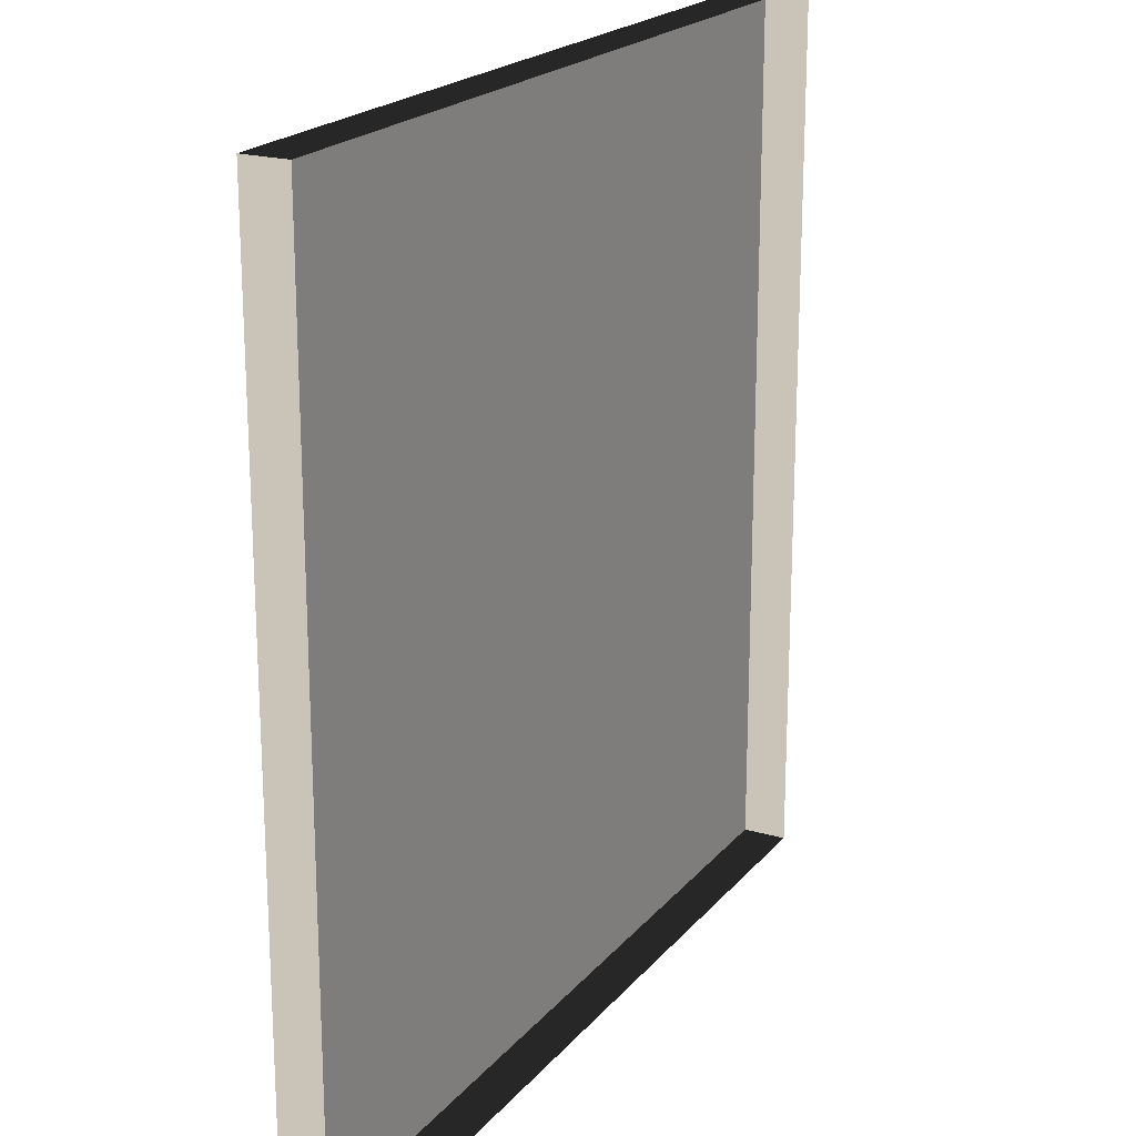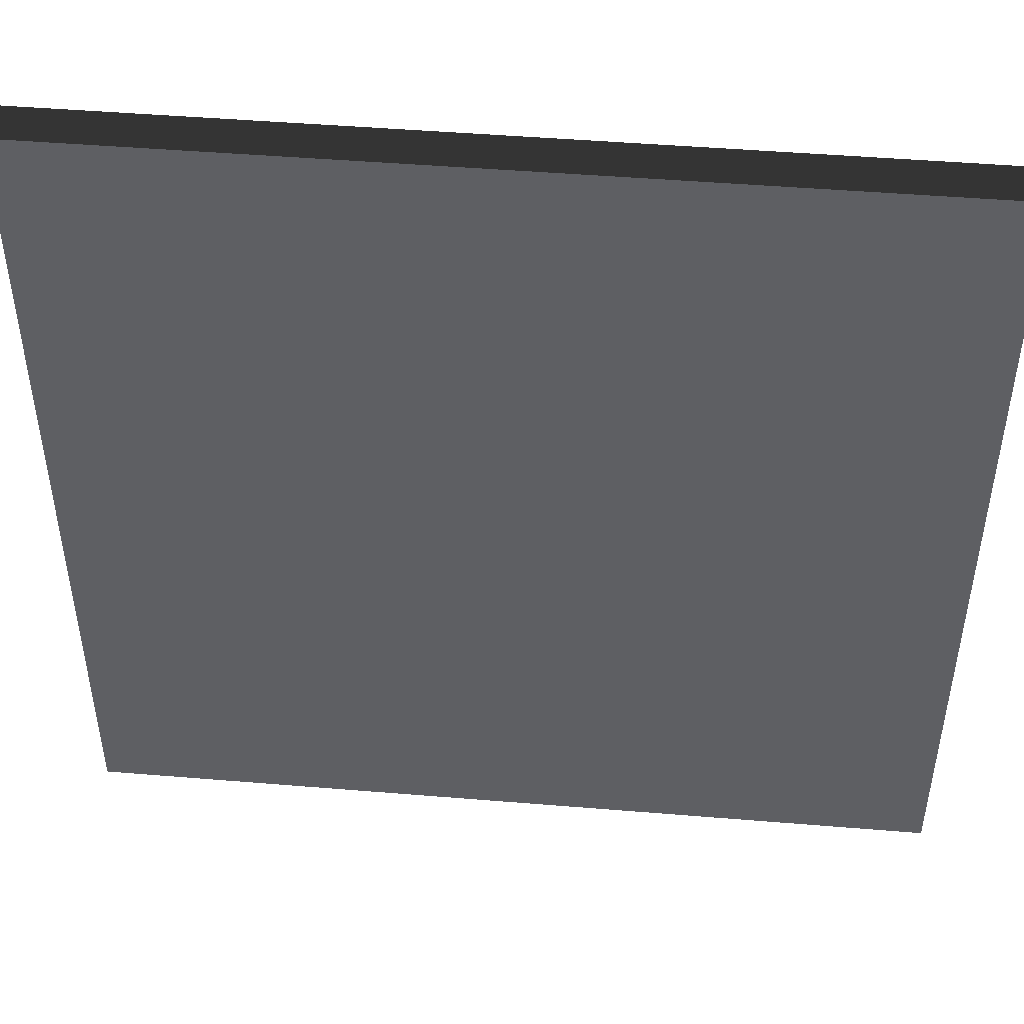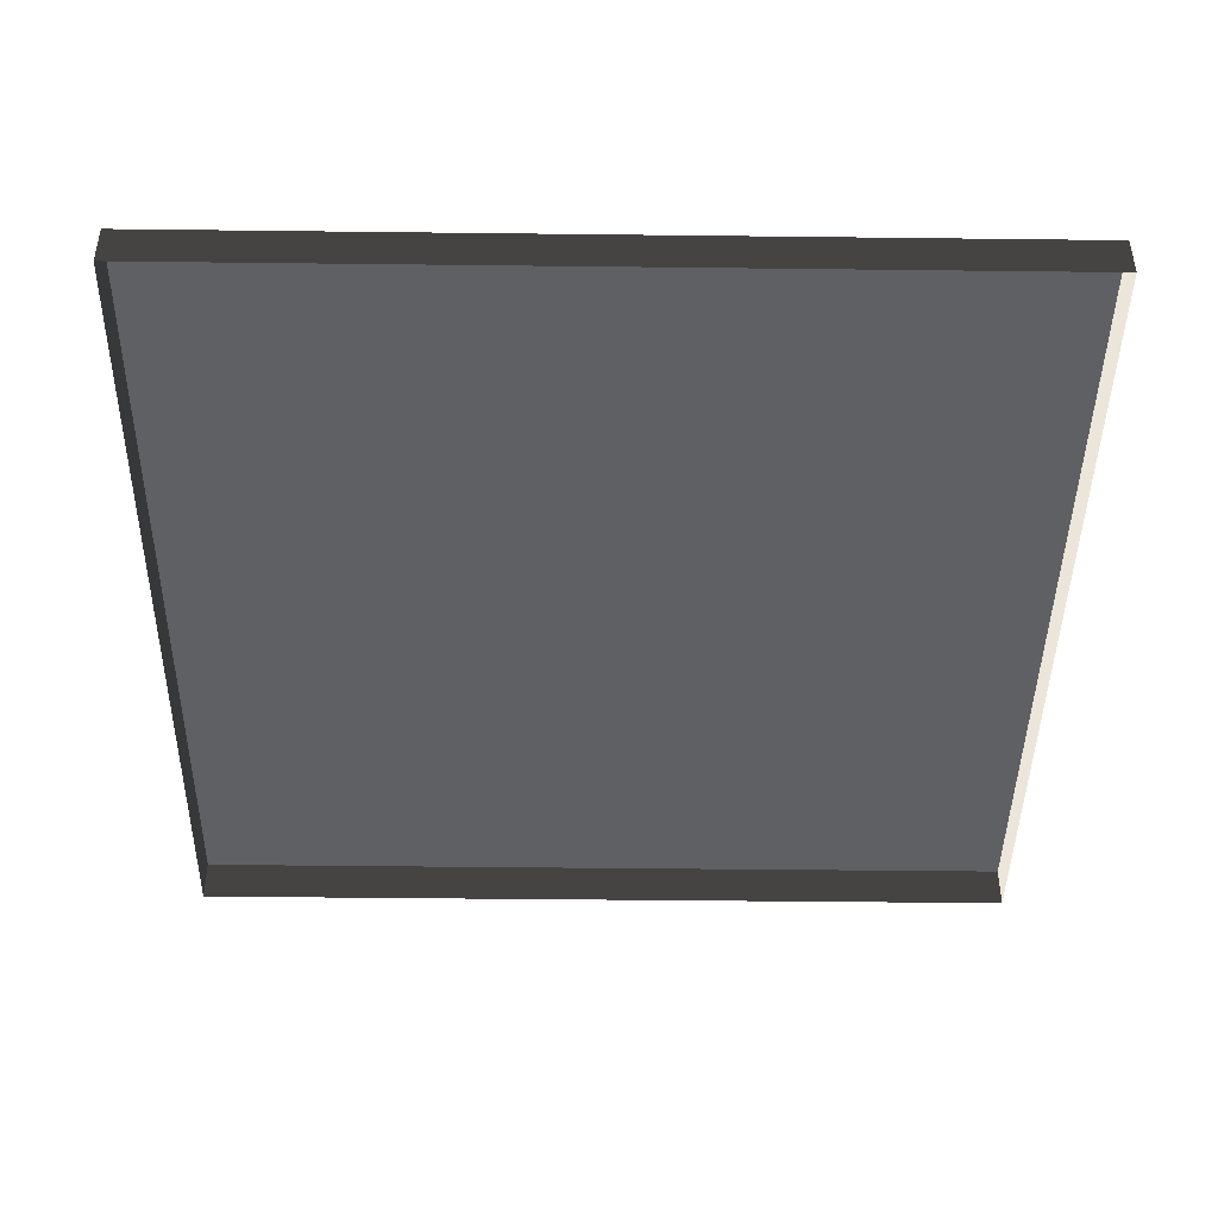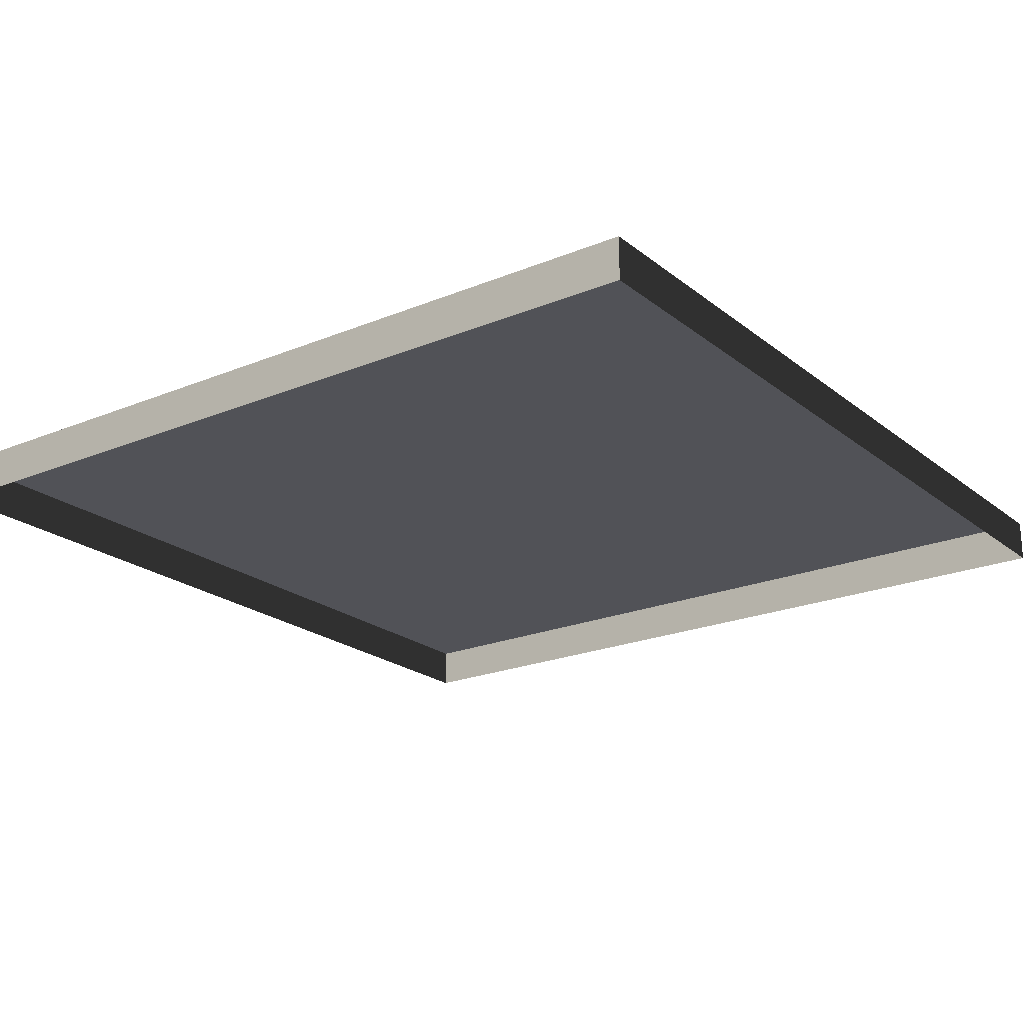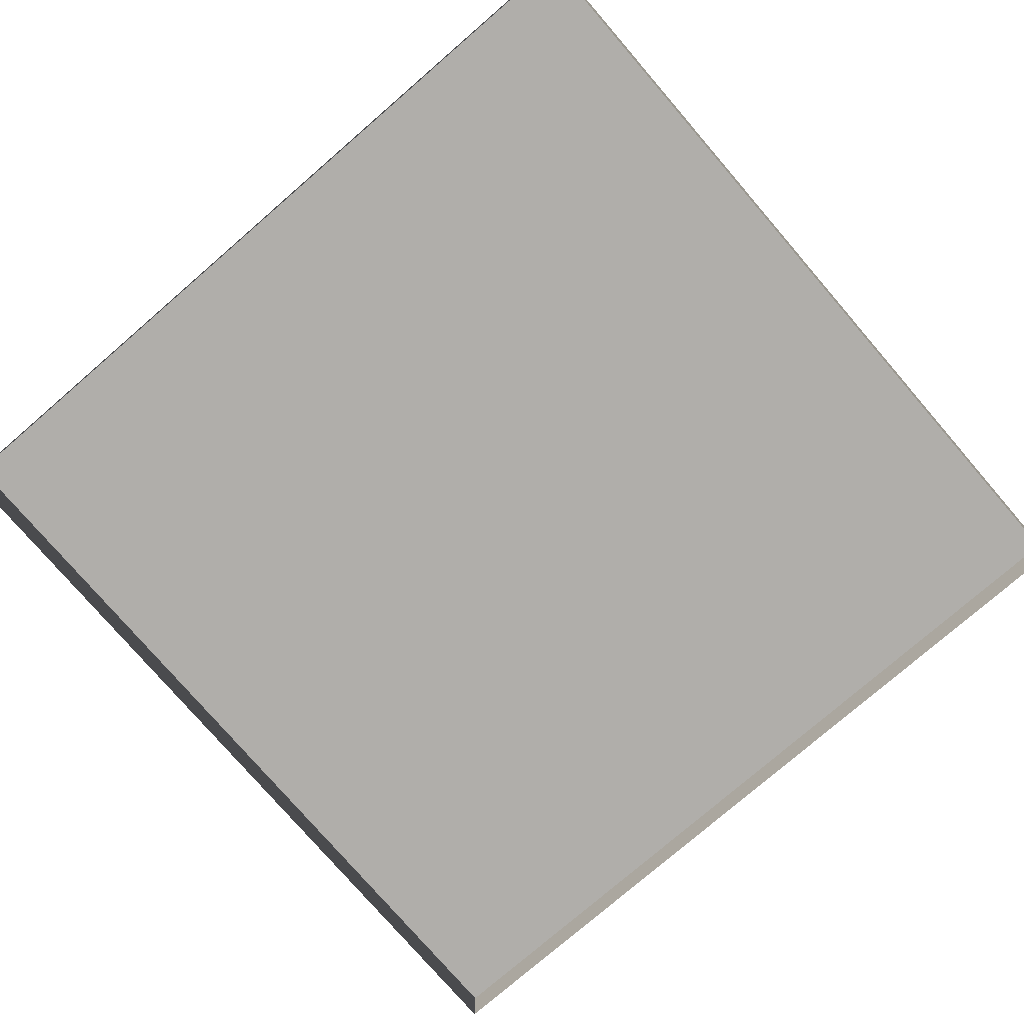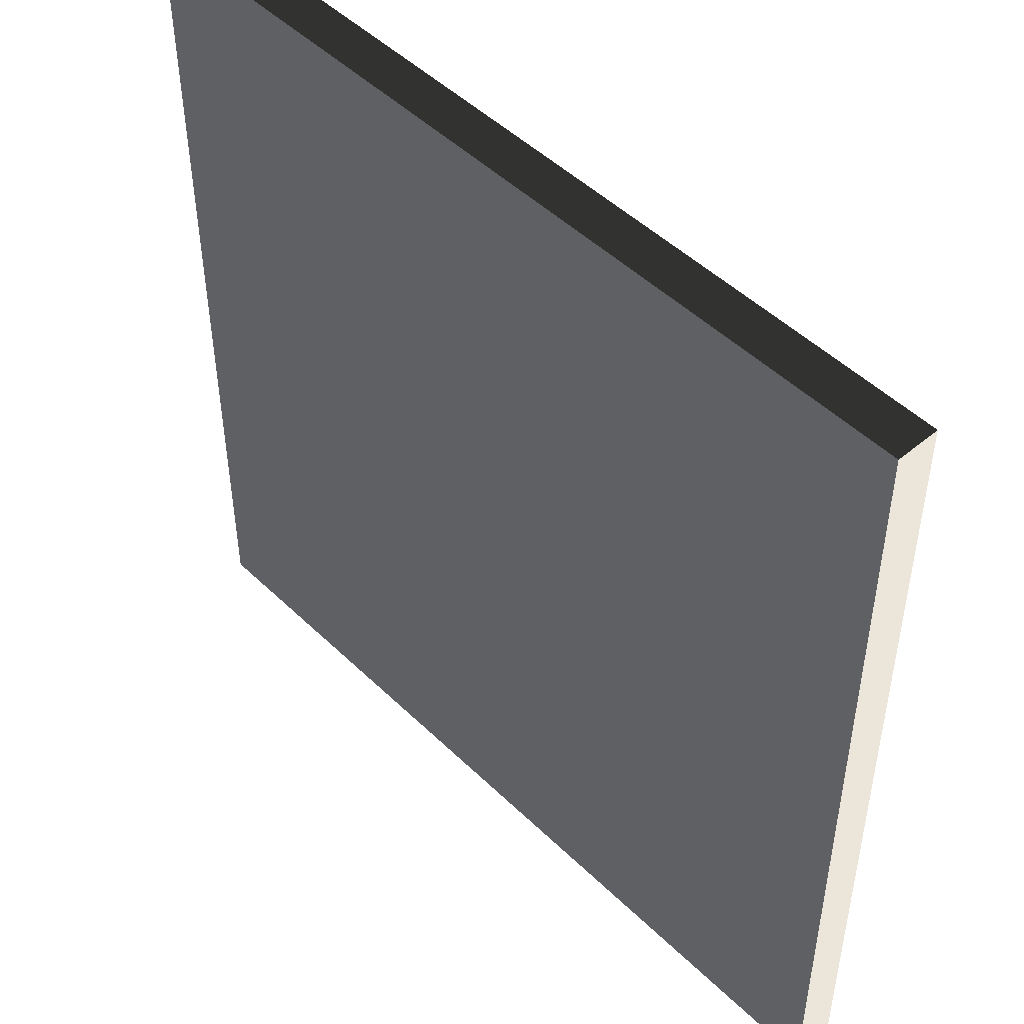
<metadata>
{"format":"obj","ext":"obj","renderer":"f3d","projection":"perspective","resolution":1024,"background":"white","views":[{"elev":20.3,"azim":-62.2,"up":"+Z"},{"elev":47.7,"azim":-174.7,"up":"+Z"},{"elev":-43.8,"azim":-90.8,"up":"+Y"},{"elev":-21.5,"azim":-53.8,"up":"+Y"},{"elev":-77.8,"azim":130.8,"up":"+Y"},{"elev":48.6,"azim":-133.0,"up":"+Z"}]}
</metadata>
<code>
v 1 0.05 3.544e-06
v -2.36e-06 3.412e-08 3.124e-06
v 1 3.412e-08 3.546e-06
v -2.36e-06 0.05 3.122e-06
v -2.36e-06 3.412e-08 3.124e-06
v -2.578e-06 0.05 1
v -2.578e-06 -3.195e-07 1
v -2.36e-06 0.05 3.122e-06
v 1 -3.195e-07 1
v -2.578e-06 0.05 1
v 1 0.05 1
v -2.578e-06 -3.195e-07 1
v 1 0.05 1
v 1 3.412e-08 3.546e-06
v 1 -3.195e-07 1
v 1 0.05 3.544e-06
v -2.36e-06 0.05 3.122e-06
v 1 0.05 1
v -2.578e-06 0.05 1
v 1 0.05 3.544e-06
g floor_1x1m_10315_113
f 1 3 2
f 2 4 1
f 5 7 6
f 6 8 5
f 9 11 10
f 10 12 9
f 13 15 14
f 14 16 13
f 17 19 18
f 18 20 17

</code>
